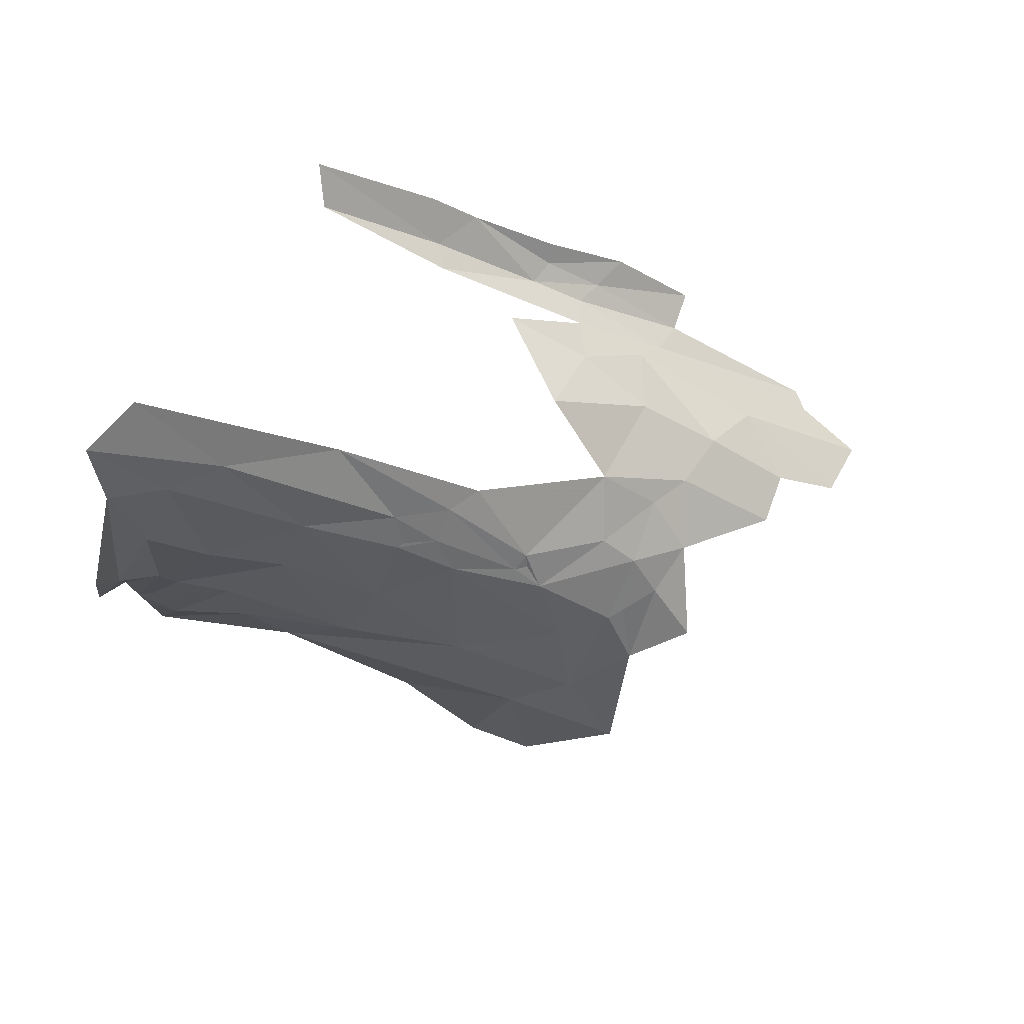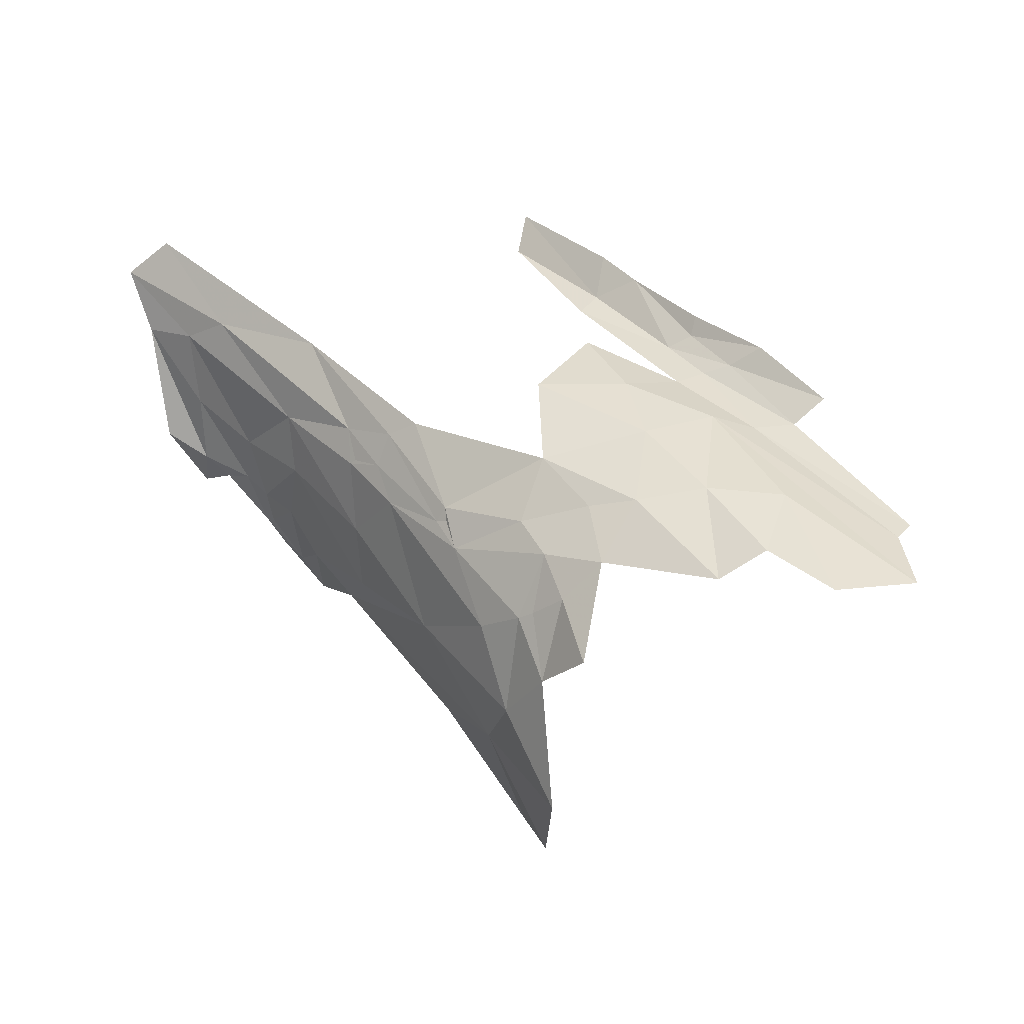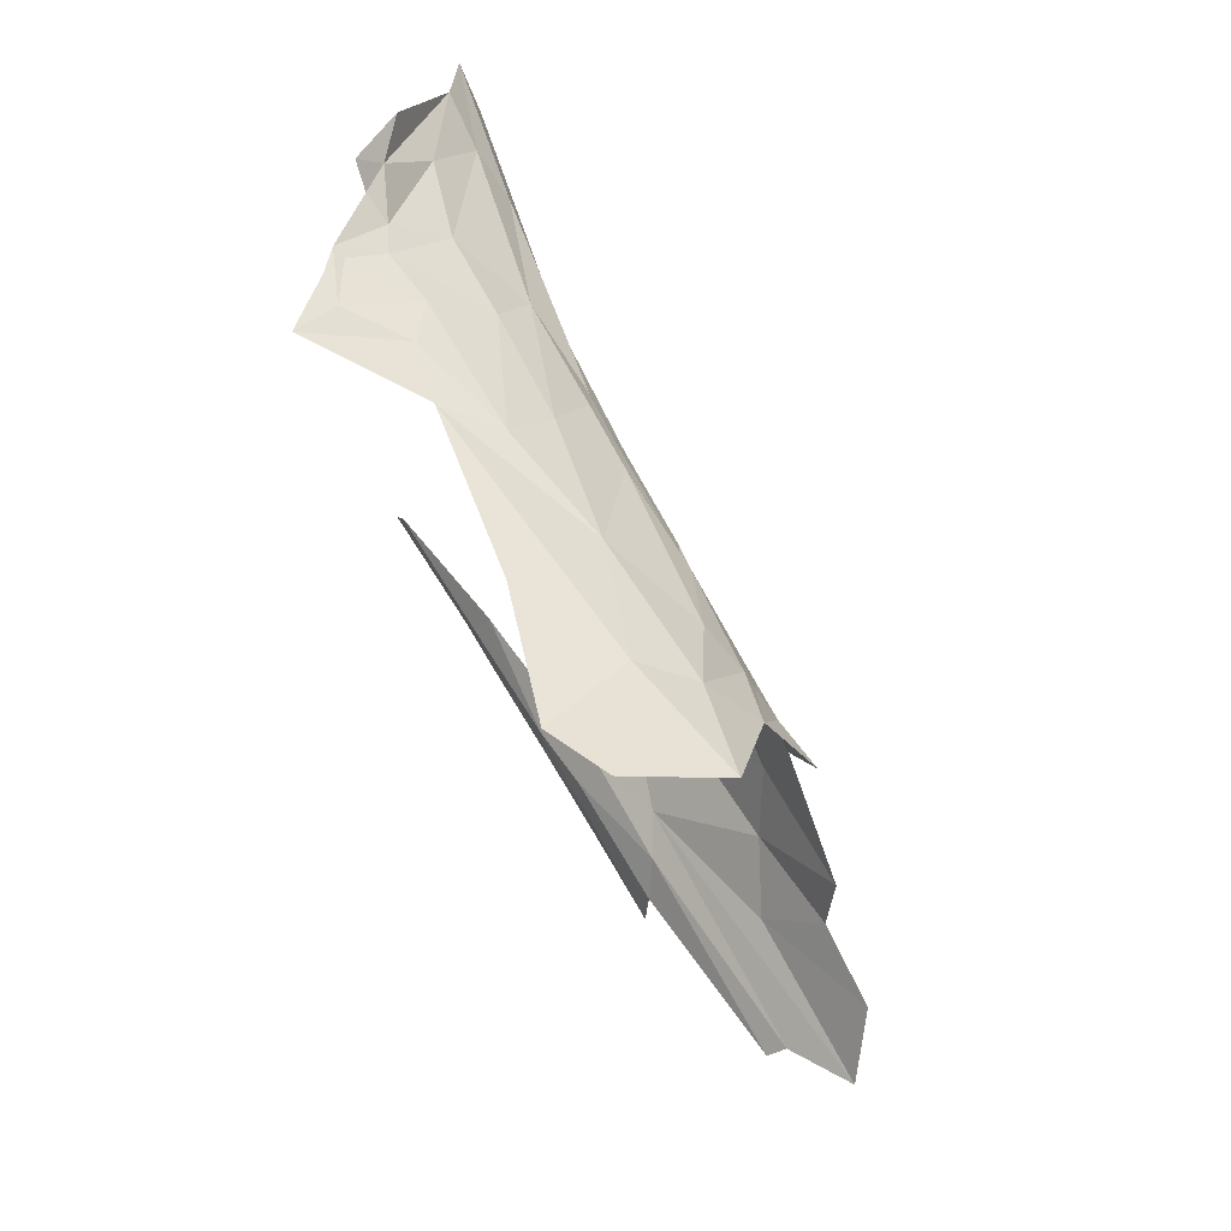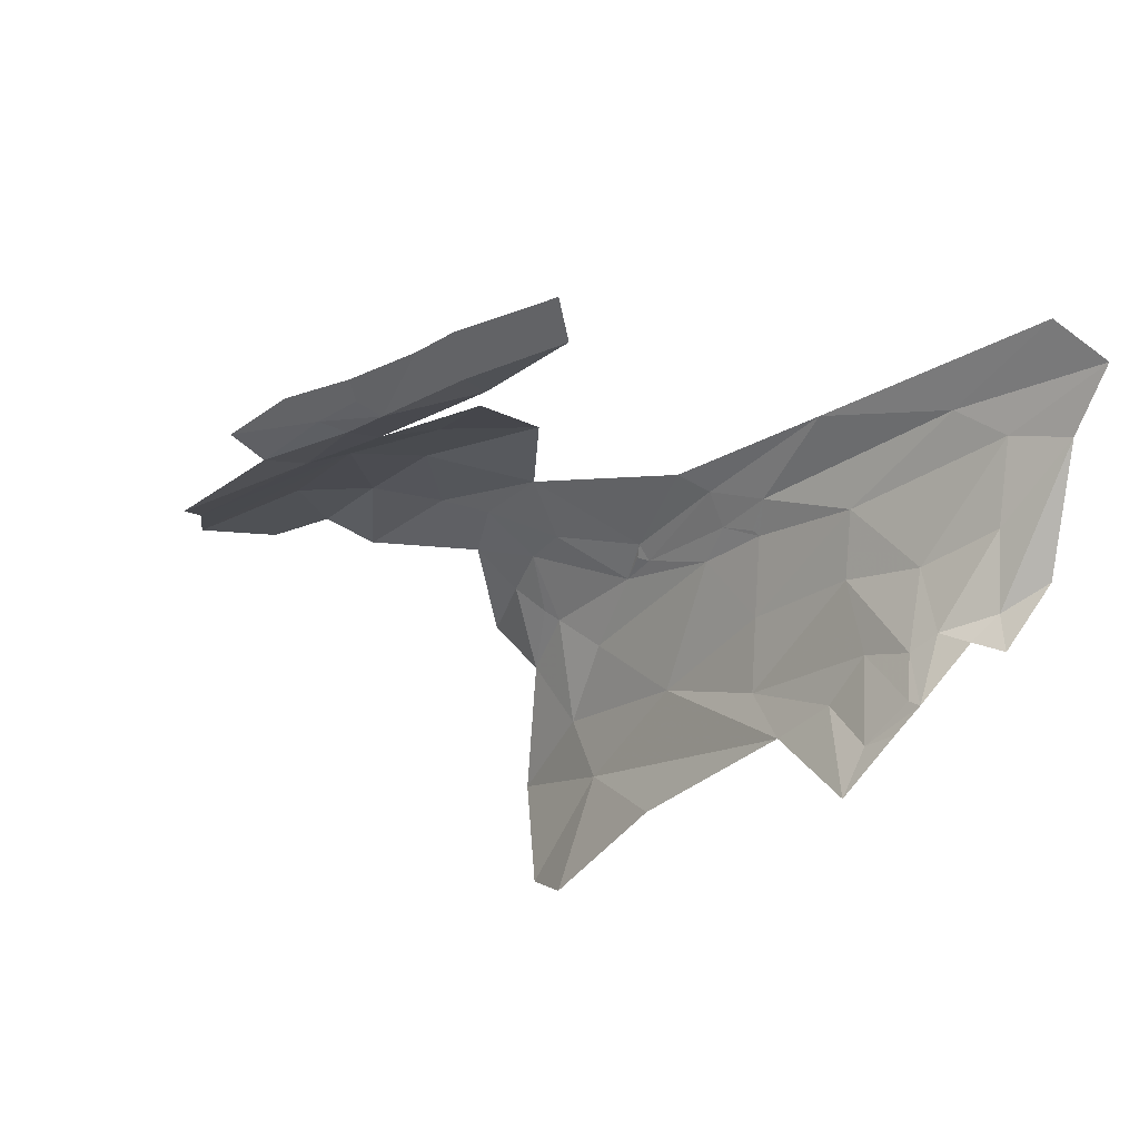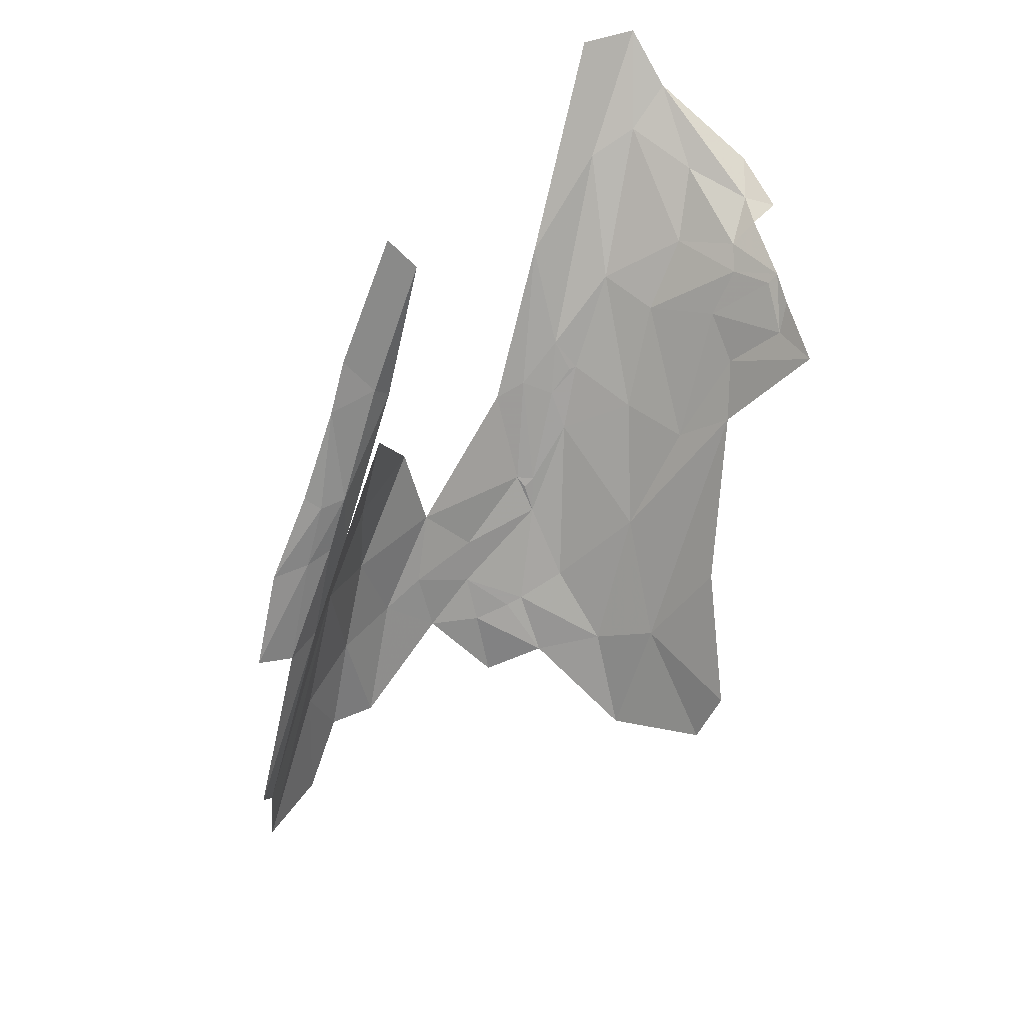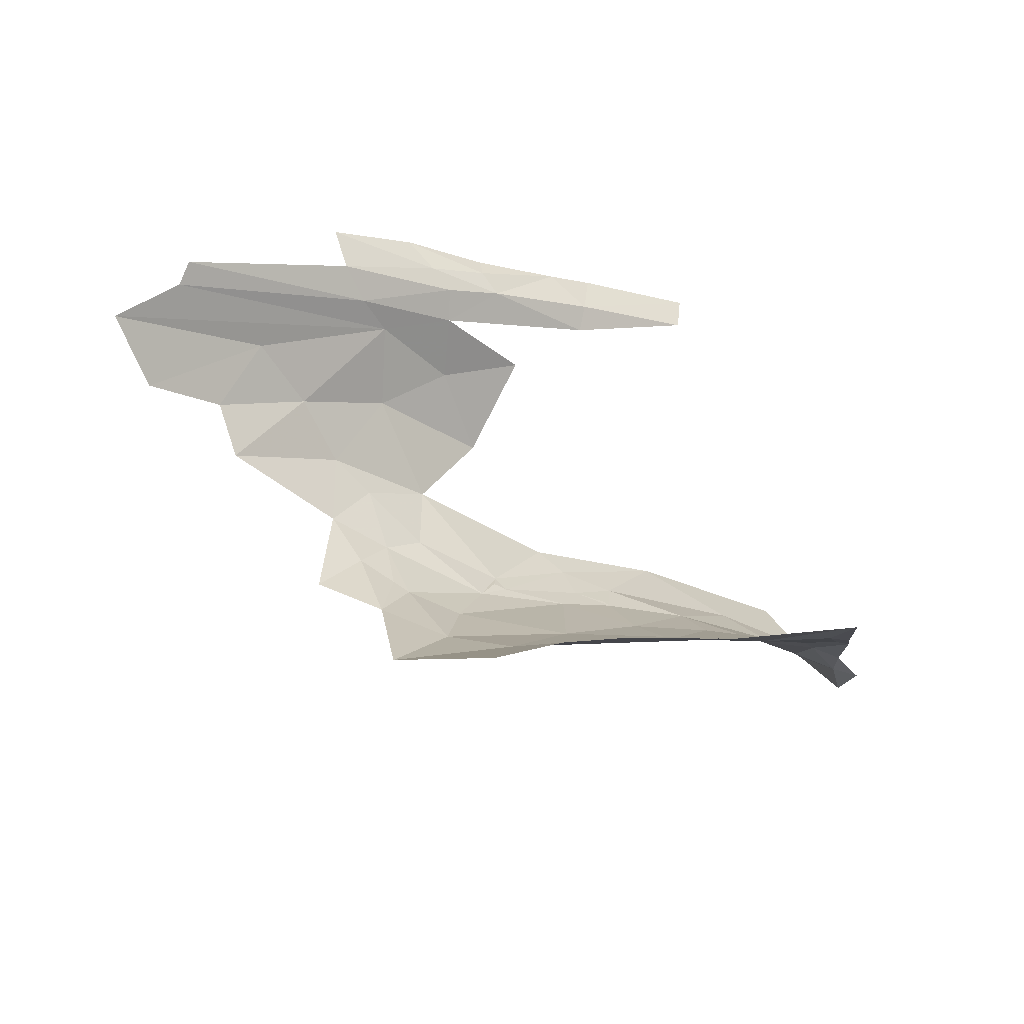
<metadata>
{"format":"obj","ext":"obj","renderer":"f3d","projection":"perspective","resolution":1024,"background":"white","views":[{"elev":34.8,"azim":-17.6,"up":"+Y"},{"elev":-2.4,"azim":48.3,"up":"+Y"},{"elev":-75.8,"azim":-49.2,"up":"+Y"},{"elev":26.2,"azim":-133.6,"up":"+Y"},{"elev":-67.0,"azim":-137.6,"up":"+Z"},{"elev":-62.9,"azim":160.1,"up":"+Y"}]}
</metadata>
<code>
v -2.131 1.273 2.168
v -2.409 1.457 2.261
v -2.3 1.315 2.225
v -2.053 1.45 1.797
v -1.877 1.356 1.785
v -2.054 1.511 1.78
v -1.255 0.9703 1.773
v -1.477 1.126 1.762
v -1.519 1.122 1.805
v -1.88 1.331 1.817
v -2.288 1.013 2.093
v -2.113 0.8923 2.078
v -2.212 1.076 2.14
v -2.052 1.134 2.154
v -2.319 1.127 2.155
v -2.36 1.044 2.091
v -1.565 1.139 1.845
v -1.478 1.026 1.951
v -1.391 1.015 1.882
v -2.413 1.006 2.051
v -2.387 1.075 2.111
v -2.447 1.109 2.154
v -2.459 1.318 2.258
v -2.483 1.148 2.205
v -2.188 1.159 2.171
v -2.378 1.302 2.236
v -1.723 1.262 1.777
v -1.811 1.379 1.763
v -1.714 0.9806 2.096
v -1.848 1.004 2.128
v -1.827 0.9427 2.128
v -1.552 1.008 2.02
v -1.599 1.114 1.954
v -1.703 1.074 2.062
v -1.683 1.193 1.909
v -1.846 0.6606 2.043
v -2.197 0.8742 2.037
v -2.004 0.6941 1.992
v -1.967 1.121 2.141
v -1.921 1.135 2.127
v -1.965 1.015 2.14
v -1.865 0.9843 2.131
v -1.946 0.8258 2.088
v -1.786 0.8271 2.11
v -1.846 0.9835 2.127
v -2.262 0.9413 2.059
v -1.762 0.7018 2.083
v -1.795 0.4893 1.972
v -1.681 0.5632 2.064
v -1.66 1.2 1.822
v -1.878 1.423 1.768
v -1.181 0.888 1.853
v -1.252 0.9529 1.804
v -2.407 1.199 2.194
v -2.434 1.079 2.116
v -1.403 0.8938 2.007
v -1.767 1.191 2.013
v -1.706 0.8395 2.107
v -1.663 0.9317 2.096
v -1.666 0.7478 2.098
v -1.626 0.8658 2.095
v -1.68 0.8466 2.103
v -1.692 1.279 1.759
v -2.05 1.079 2.152
v -2.076 0.9775 2.12
v -2.371 0.891 1.962
v -2.475 1.074 2.134
v -1.571 0.9187 2.071
v -1.447 1.165 1.73
v -1.611 1.226 1.758
v -1.565 1.25 1.739
v -2.479 1.414 2.286
v -1.256 0.8787 1.935
v -1.359 0.934 1.957
v -1.686 1.309 1.754
v -1.99 1.073 2.146
v -2.039 1.084 2.151
v -1.571 0.7768 2.105
v -1.879 0.5273 1.941
v -1.793 1.267 1.885
v -1.646 1.215 1.779
v -2.357 0.9387 2.017
v -2.393 1.004 2.053
v -1.617 1.001 2.052
v -2.397 0.9672 2.026
f 1 2 3
f 4 5 6
f 7 8 9
f 4 10 5
f 11 12 13
f 3 14 1
f 15 16 13
f 17 18 19
f 20 16 21
f 22 23 24
f 15 25 26
f 27 5 10
f 27 28 5
f 29 30 31
f 32 33 34
f 33 17 35
f 36 37 38
f 1 39 40
f 41 31 42
f 41 43 44
f 30 45 31
f 30 39 42
f 37 12 46
f 43 47 44
f 36 48 49
f 10 50 27
f 51 6 5
f 52 53 17
f 42 45 30
f 42 31 45
f 54 23 22
f 22 21 54
f 55 20 21
f 43 36 47
f 43 37 36
f 32 56 18
f 33 57 34
f 33 35 57
f 31 58 59
f 44 47 58
f 60 58 47
f 60 61 62
f 28 27 63
f 30 29 34
f 64 25 65
f 14 3 25
f 30 40 39
f 30 34 40
f 37 46 66
f 67 22 24
f 55 21 22
f 49 47 36
f 49 60 47
f 32 68 56
f 29 31 59
f 69 70 8
f 69 71 70
f 3 26 25
f 72 23 26
f 52 19 73
f 52 17 19
f 3 72 26
f 3 2 72
f 18 74 19
f 18 56 74
f 33 18 17
f 33 32 18
f 31 44 58
f 31 41 44
f 28 63 75
f 14 39 1
f 41 42 76
f 64 14 25
f 64 77 14
f 76 77 64
f 76 14 77
f 60 78 61
f 21 15 54
f 21 16 15
f 25 13 65
f 25 15 13
f 67 55 22
f 79 48 36
f 79 36 38
f 80 35 50
f 80 57 35
f 81 8 70
f 81 9 8
f 65 43 41
f 12 37 43
f 26 54 15
f 26 23 54
f 7 9 53
f 46 82 66
f 83 20 82
f 16 11 13
f 83 82 11
f 9 17 53
f 50 35 17
f 58 62 59
f 58 60 62
f 32 84 68
f 32 34 84
f 29 84 34
f 29 59 84
f 71 75 63
f 41 64 65
f 41 76 64
f 59 68 84
f 61 78 68
f 65 12 43
f 65 13 12
f 46 11 82
f 46 12 11
f 50 9 81
f 50 17 9
f 59 61 68
f 59 62 61
f 27 81 70
f 27 50 81
f 70 63 27
f 70 71 63
f 16 83 11
f 16 20 83
f 39 76 42
f 39 14 76
f 82 85 66
f 82 20 85
f 74 73 19
f 28 51 5

</code>
